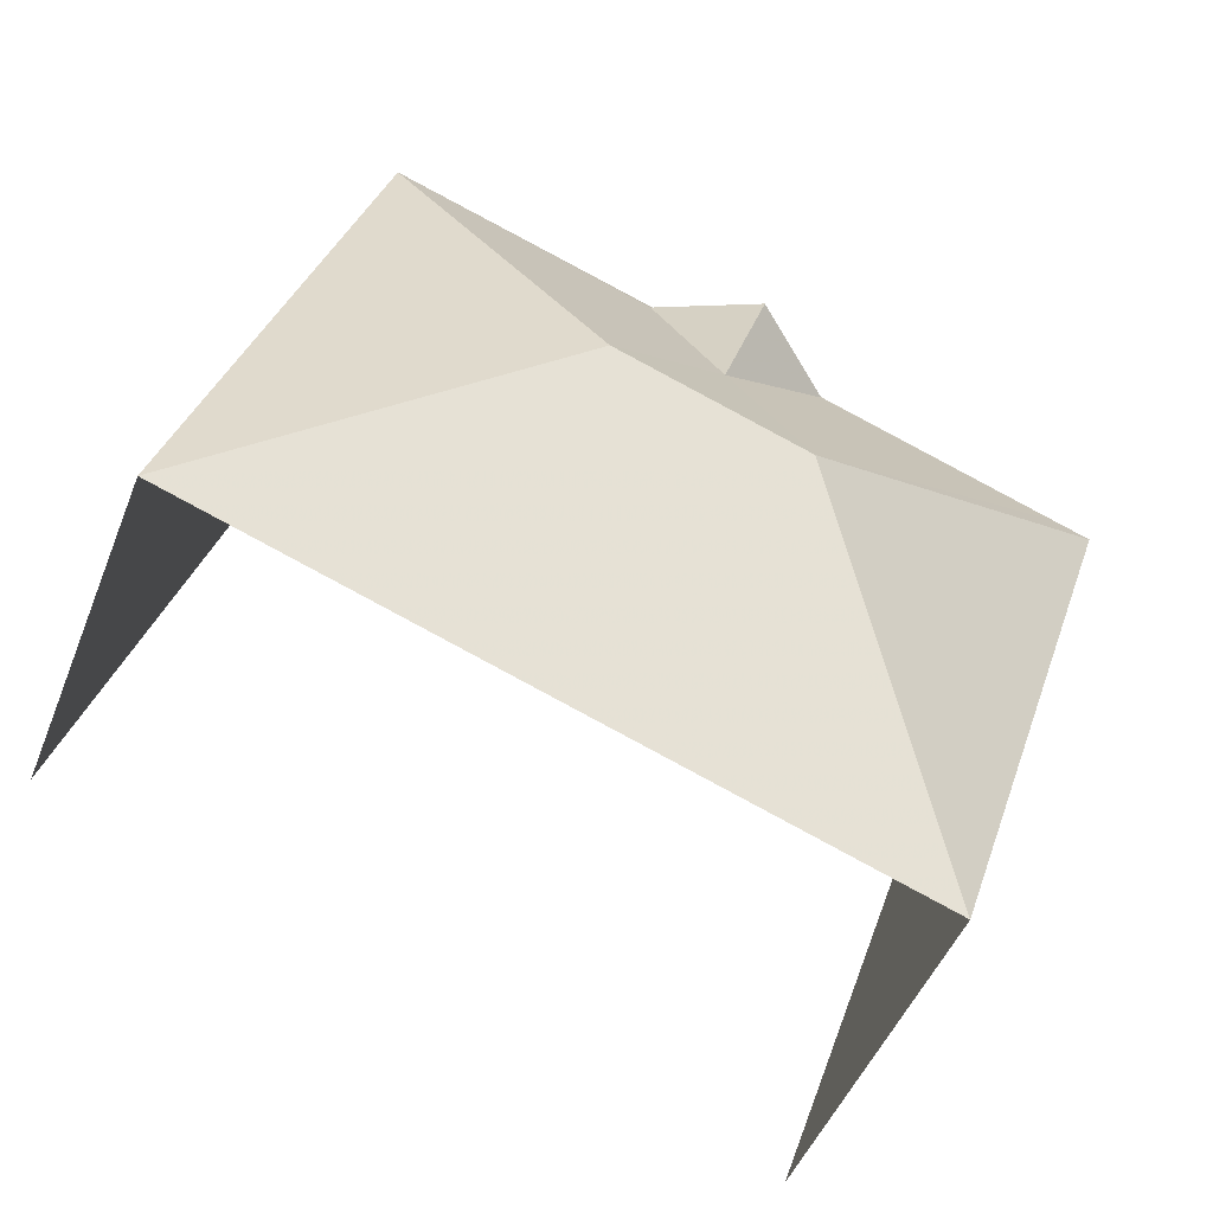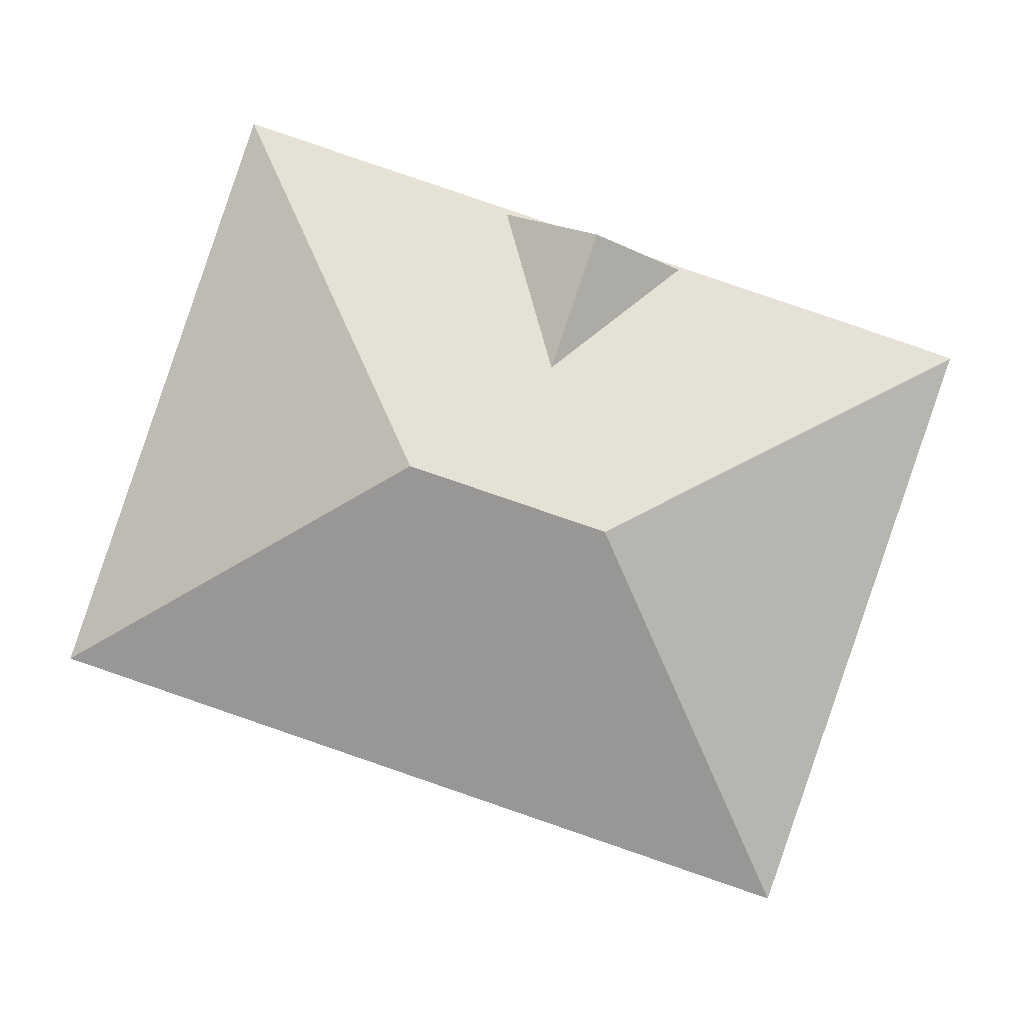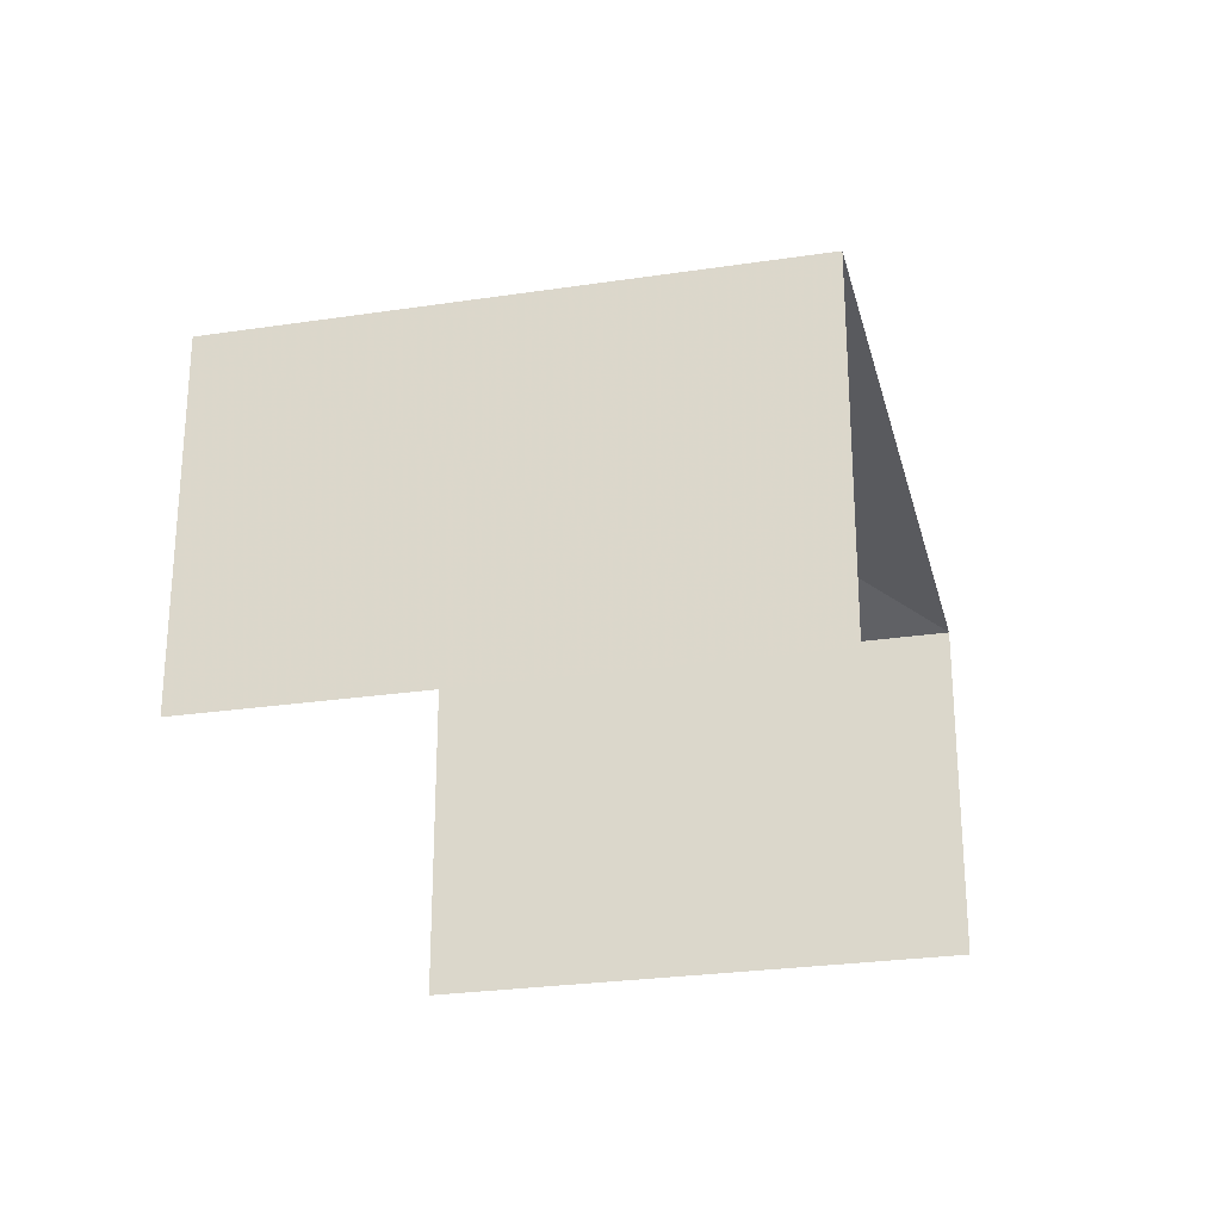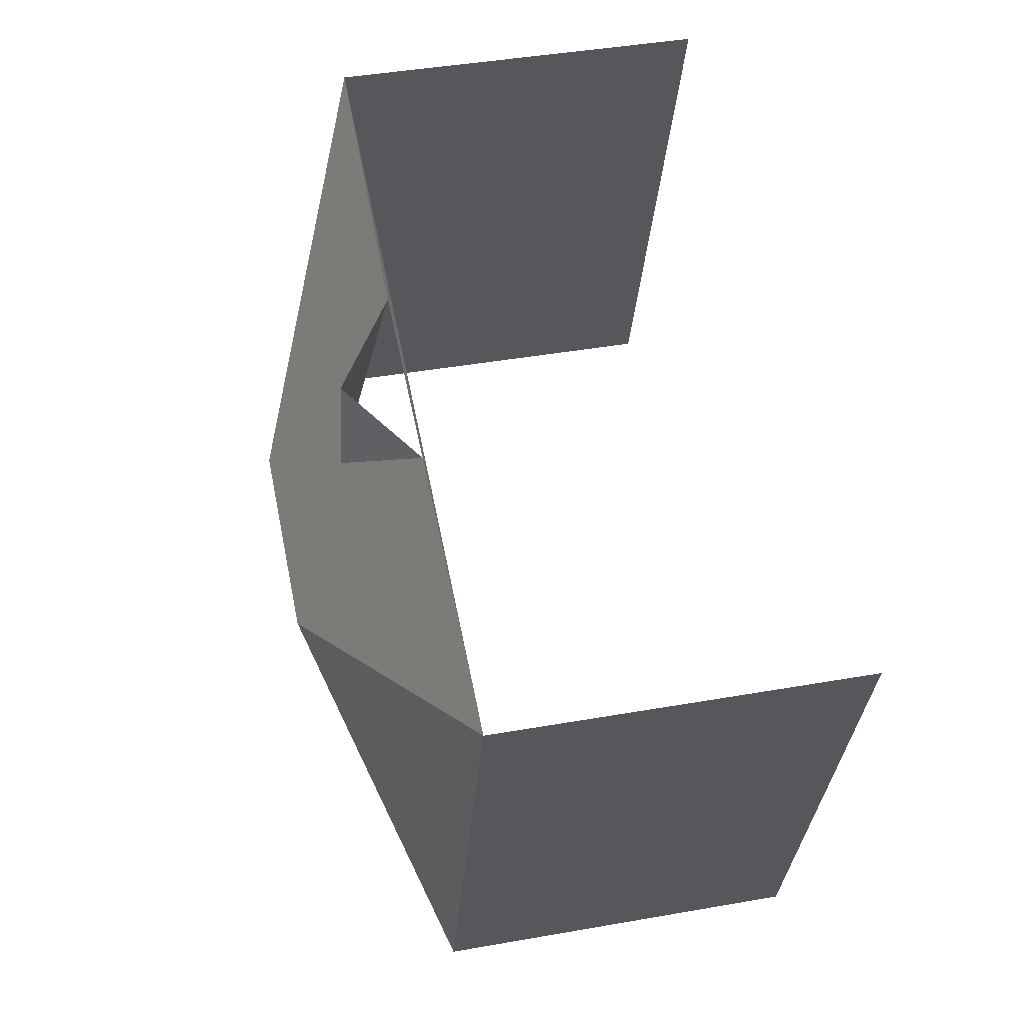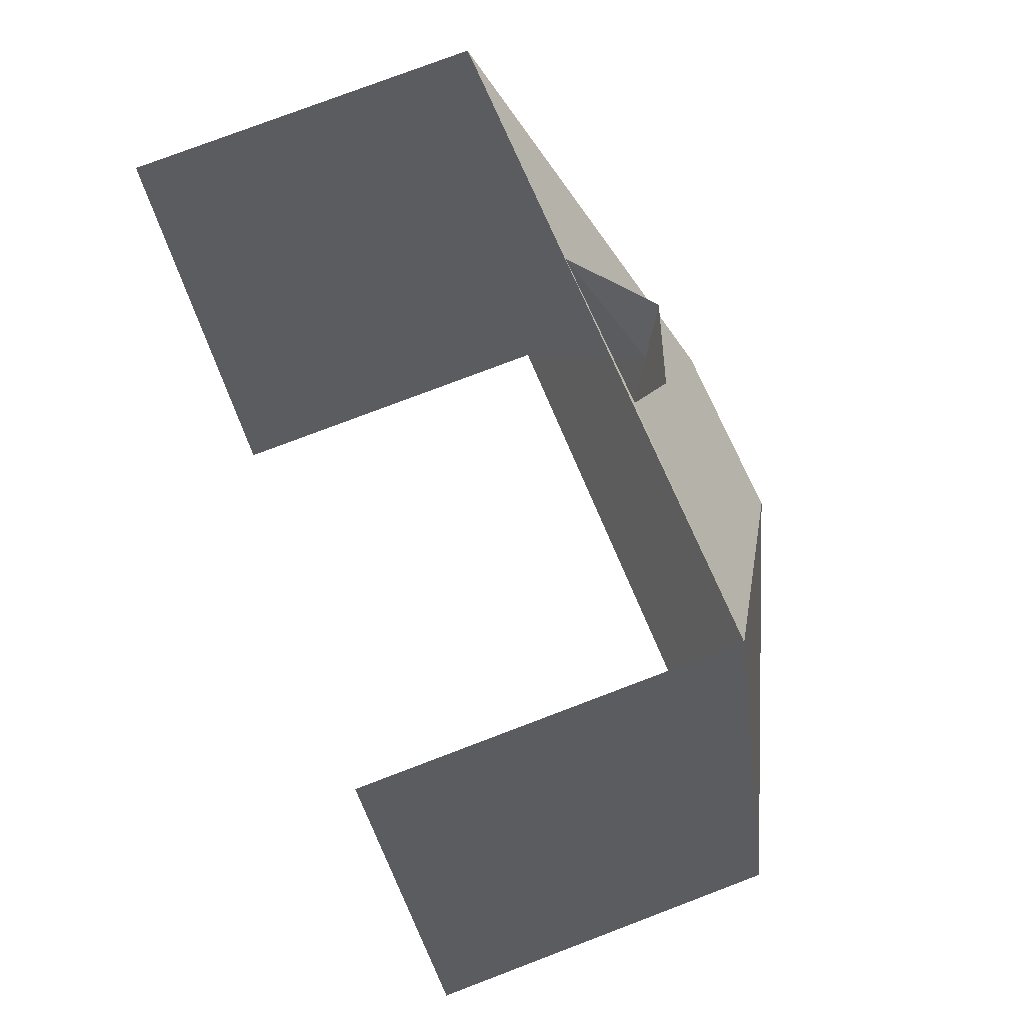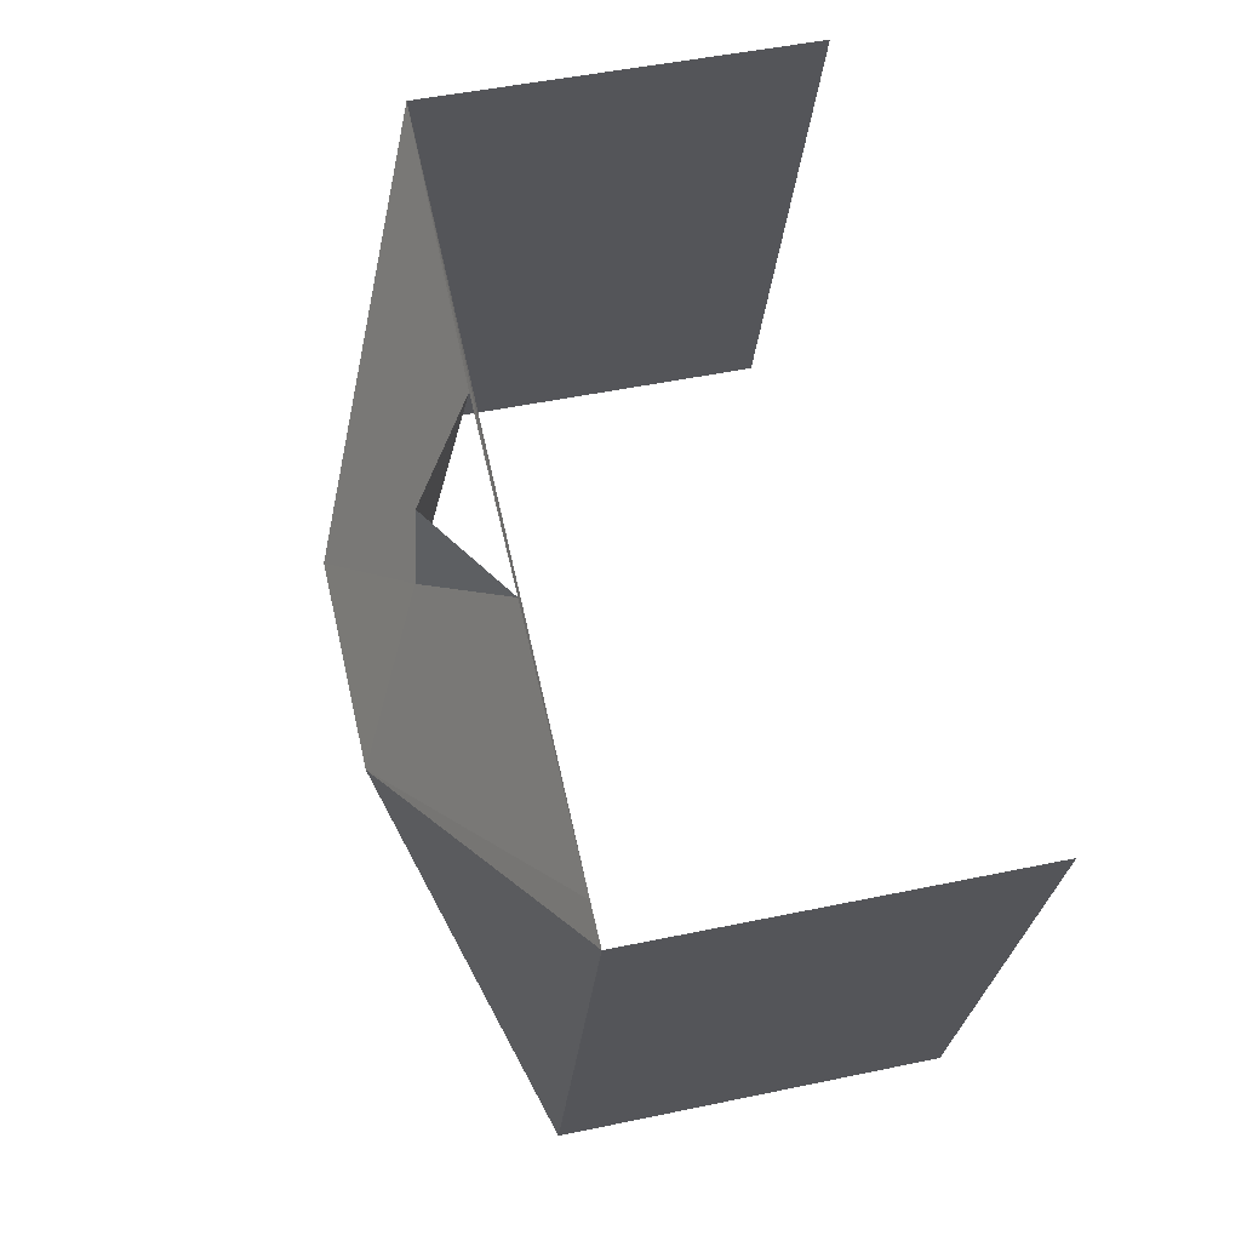
<metadata>
{"format":"obj","ext":"obj","renderer":"f3d","projection":"perspective","resolution":1024,"background":"white","views":[{"elev":-48.4,"azim":-21.2,"up":"+Y"},{"elev":-1.7,"azim":0.9,"up":"+Y"},{"elev":-26.4,"azim":-95.4,"up":"+Z"},{"elev":42.0,"azim":78.0,"up":"+Y"},{"elev":77.9,"azim":-110.8,"up":"+Y"},{"elev":47.8,"azim":76.6,"up":"+Y"}]}
</metadata>
<code>
v -2.247e+05 -1.279e+05 14.22
v -2.246e+05 -1.279e+05 14.22
v -2.247e+05 -1.279e+05 14.22
v -2.246e+05 -1.279e+05 14.22
v -2.247e+05 -1.279e+05 21.03
v -2.247e+05 -1.279e+05 23.36
v -2.247e+05 -1.279e+05 21.03
v -2.246e+05 -1.279e+05 21.08
v -2.246e+05 -1.279e+05 22.22
v -2.246e+05 -1.279e+05 22.23
v -2.246e+05 -1.279e+05 21.03
v -2.246e+05 -1.279e+05 23.36
v -2.246e+05 -1.279e+05 21.03
v -2.246e+05 -1.279e+05 21.06
v -2.246e+05 -1.279e+05 21.03
f 1 2 3
f 1 4 2
f 1 15 4
f 4 15 11
f 7 15 1
f 8 10 14
f 13 3 2
f 13 5 3
f 5 6 7
f 8 9 10
f 11 12 13
f 5 13 12
f 6 5 12
f 9 14 10
f 14 15 7
f 11 15 12
f 7 6 8
f 12 9 6
f 14 7 8
f 15 14 12
f 6 9 8
f 14 9 12
f 7 1 3
f 5 7 3
f 11 2 4
f 11 13 2

</code>
